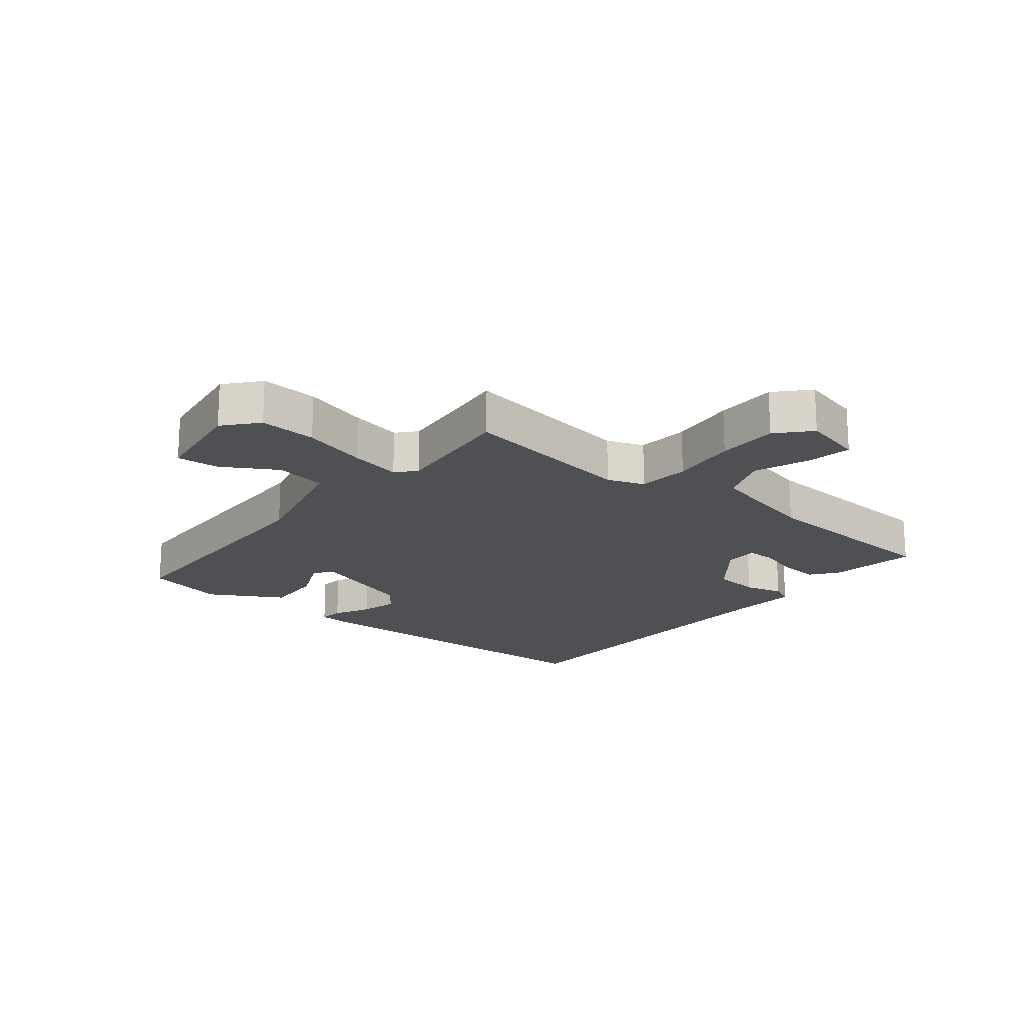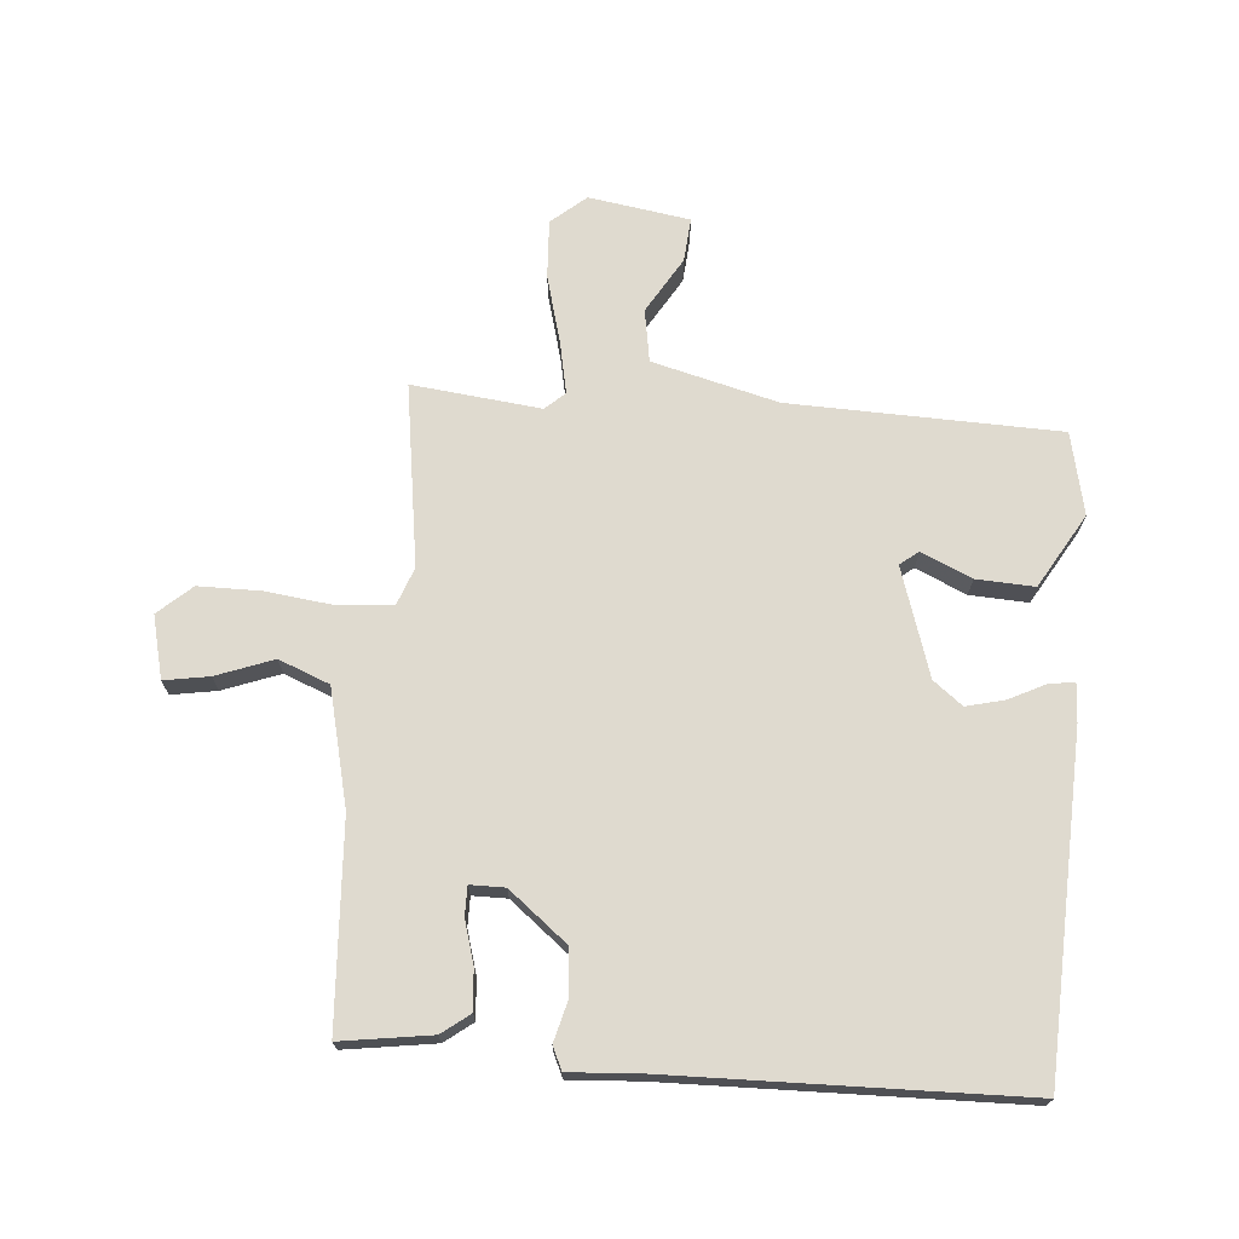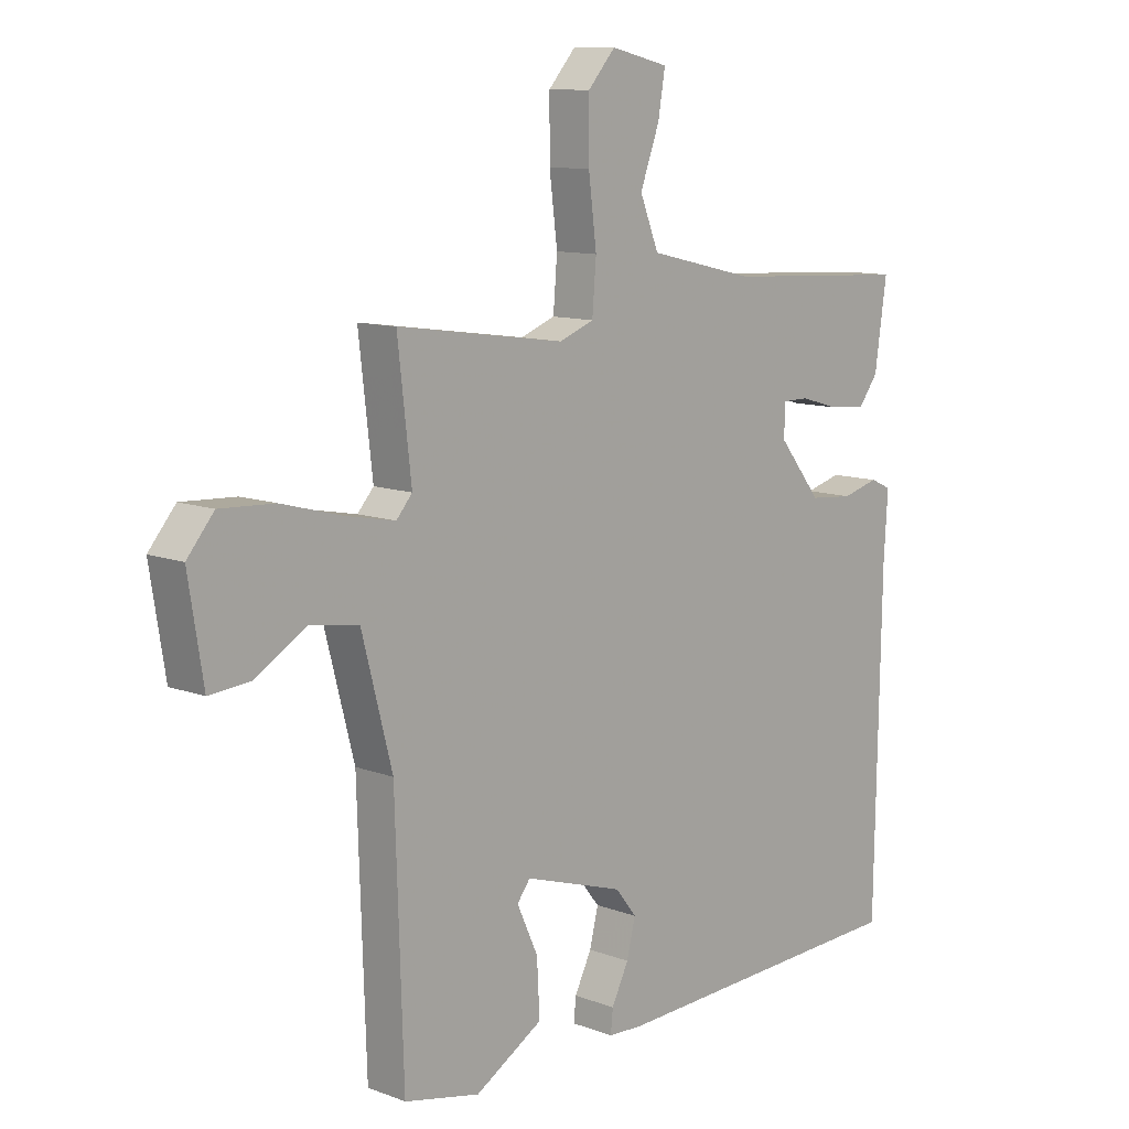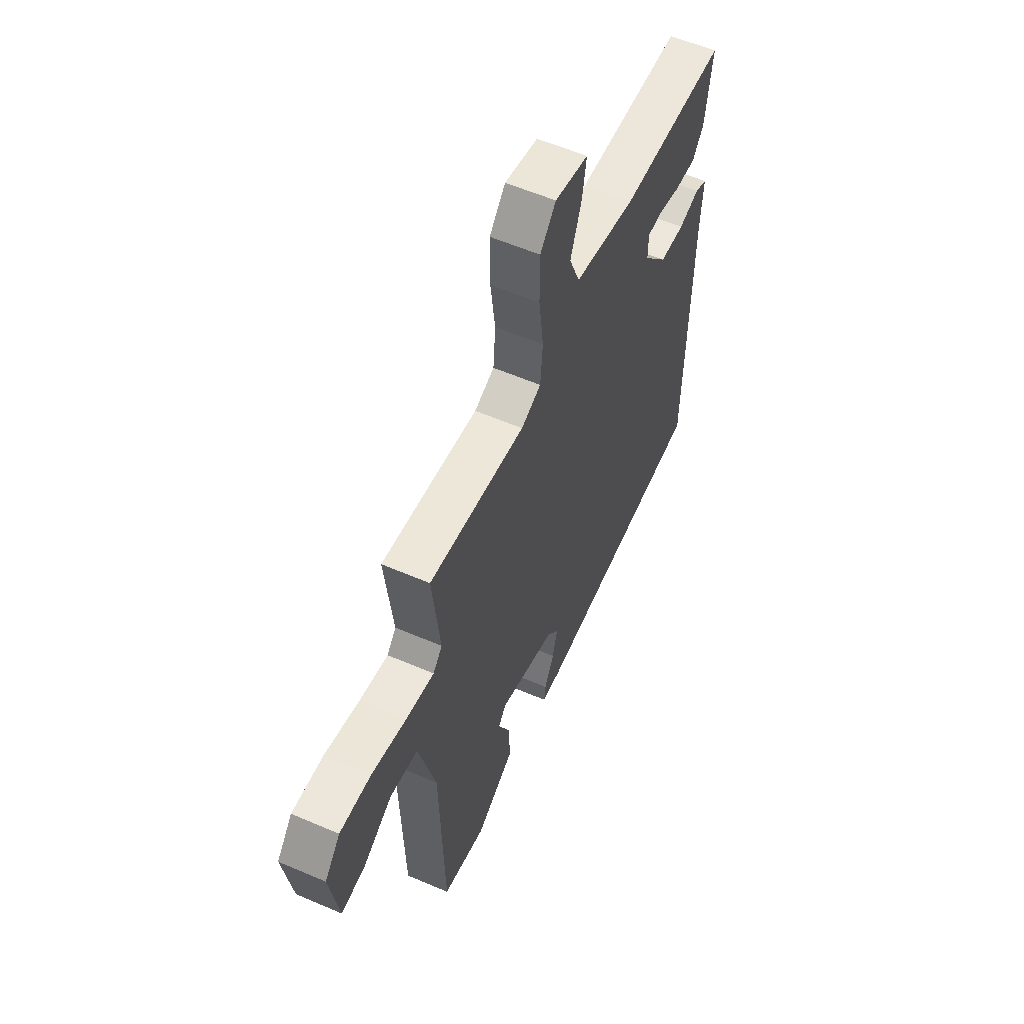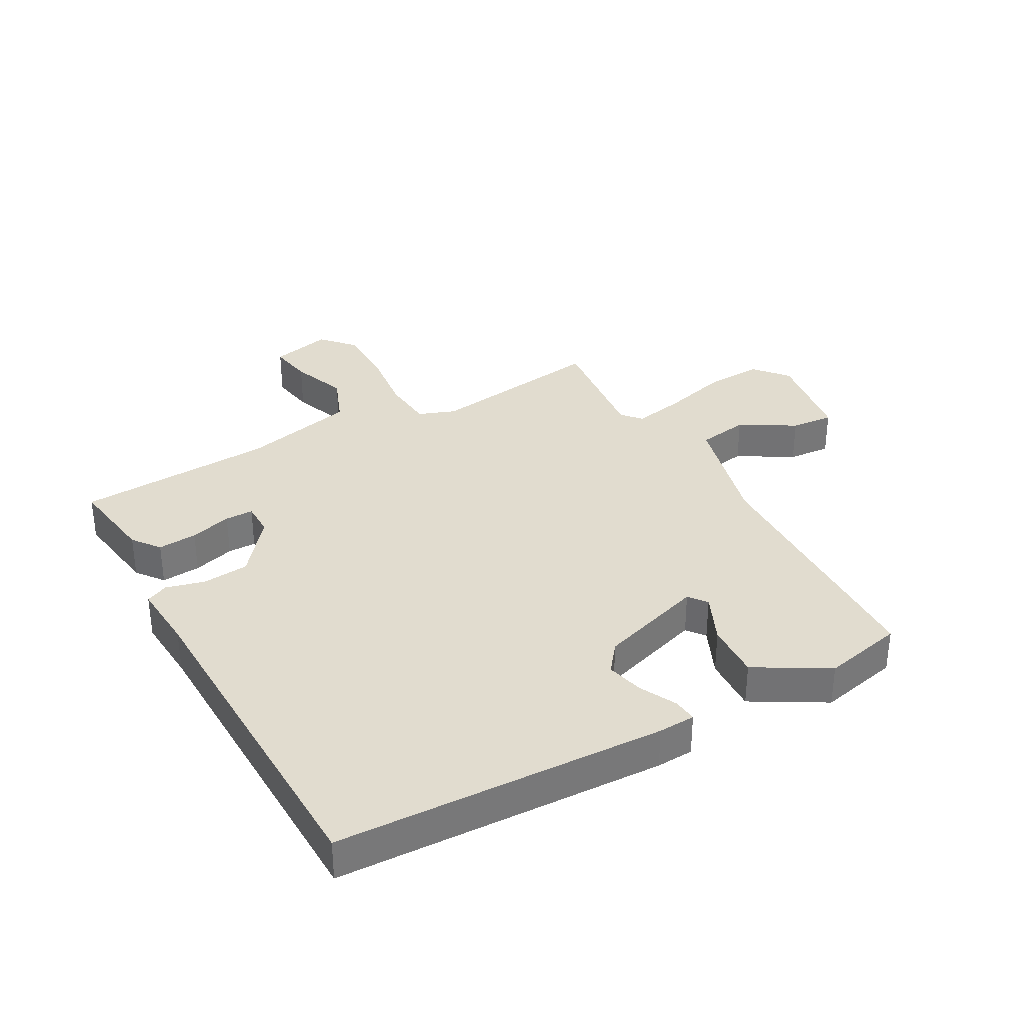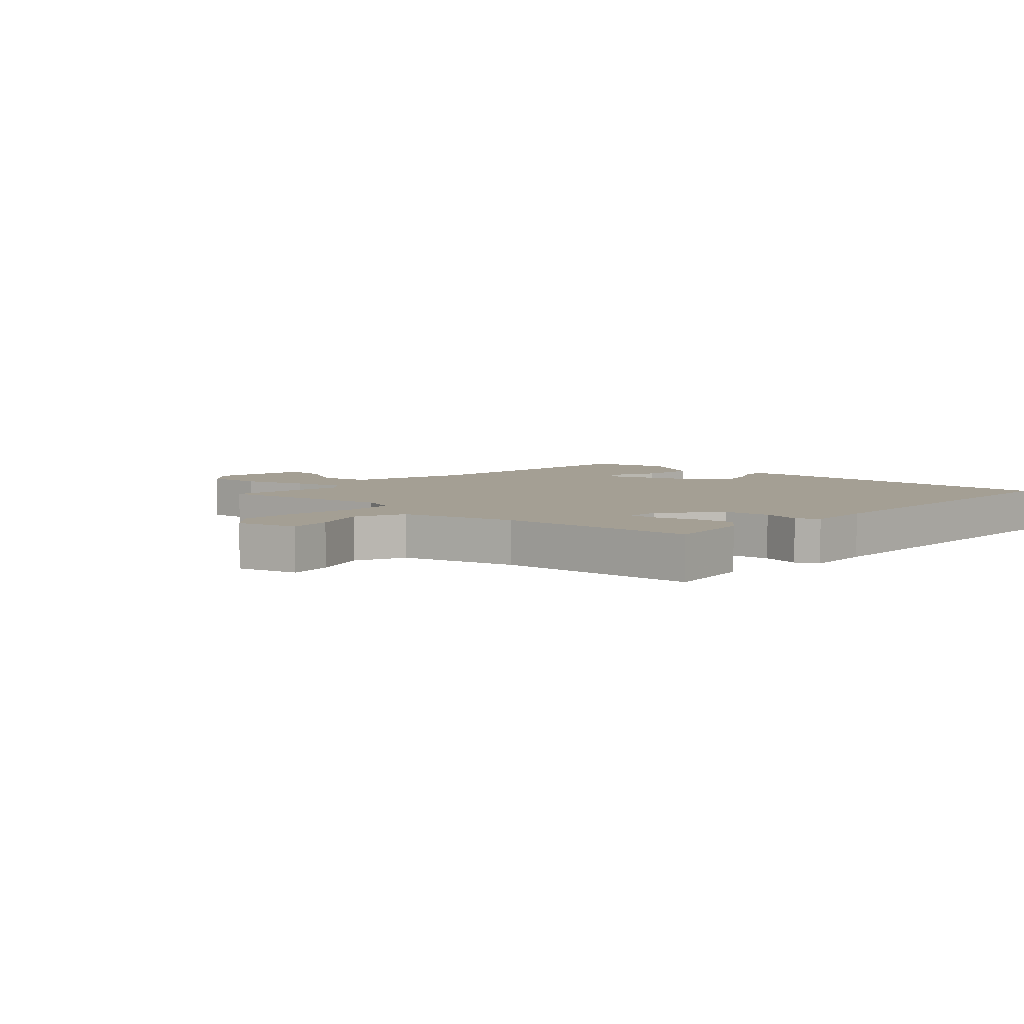
<metadata>
{"format":"obj","ext":"obj","renderer":"f3d","projection":"perspective","resolution":1024,"background":"white","views":[{"elev":-19.1,"azim":-39.5,"up":"+Y"},{"elev":70.9,"azim":94.5,"up":"+Y"},{"elev":10.9,"azim":-47.1,"up":"+Z"},{"elev":58.2,"azim":-66.0,"up":"+Z"},{"elev":34.2,"azim":150.7,"up":"+Y"},{"elev":5.5,"azim":42.5,"up":"+Y"}]}
</metadata>
<code>
v 0.5 0.07 -0.5
v -0.043 0.07 -0.522
v -0.104 0.07 -0.519
v -0.1 0.07 -0.479
v -0.07 0.07 -0.419
v -0.055 0.07 -0.357
v -0.092 0.07 -0.31
v -0.267 0.07 -0.254
v -0.29 0.07 -0.284
v -0.253 0.07 -0.365
v -0.248 0.07 -0.459
v -0.367 0.07 -0.529
v -0.5 0.07 -0.5
v -0.514 0.07 -0.065
v -0.567 0.07 0.138
v -0.652 0.07 0.152
v -0.742 0.07 0.098
v -0.813 0.07 0.092
v -0.839 0.07 0.255
v -0.792 0.07 0.311
v -0.697 0.07 0.306
v -0.59 0.07 0.277
v -0.504 0.07 0.26
v -0.476 0.07 0.292
v -0.5 0.07 0.5
v -0.206 0.07 0.458
v -0.145 0.07 0.481
v -0.138 0.07 0.567
v -0.152 0.07 0.678
v -0.152 0.07 0.779
v -0.104 0.07 0.833
v -0.003 0.07 0.809
v -0.015 0.07 0.736
v -0.049 0.07 0.644
v -0.016 0.07 0.562
v 0.172 0.07 0.518
v 0.5 0.07 0.5
v 0.479 0.07 0.354
v 0.445 0.07 0.309
v 0.38 0.07 0.314
v 0.311 0.07 0.334
v 0.264 0.07 0.334
v 0.264 0.07 0.278
v 0.339 0.07 0.185
v 0.416 0.07 0.178
v 0.48 0.07 0.195
v 0.517 0.07 0.178
v 0.51 0.07 0.065
v 0.5 0 -0.5
v -0.043 0 -0.522
v -0.104 0 -0.519
v -0.1 0 -0.479
v -0.07 0 -0.419
v -0.055 0 -0.357
v -0.092 0 -0.31
v -0.267 0 -0.254
v -0.29 0 -0.284
v -0.253 0 -0.365
v -0.248 0 -0.459
v -0.367 0 -0.529
v -0.5 0 -0.5
v -0.514 0 -0.065
v -0.567 0 0.138
v -0.652 0 0.152
v -0.742 0 0.098
v -0.813 0 0.092
v -0.839 0 0.255
v -0.792 0 0.311
v -0.697 0 0.306
v -0.59 0 0.277
v -0.504 0 0.26
v -0.476 0 0.292
v -0.5 0 0.5
v -0.206 0 0.458
v -0.145 0 0.481
v -0.138 0 0.567
v -0.152 0 0.678
v -0.152 0 0.779
v -0.104 0 0.833
v -0.003 0 0.809
v -0.015 0 0.736
v -0.049 0 0.644
v -0.016 0 0.562
v 0.172 0 0.518
v 0.5 0 0.5
v 0.479 0 0.354
v 0.445 0 0.309
v 0.38 0 0.314
v 0.311 0 0.334
v 0.264 0 0.334
v 0.264 0 0.278
v 0.339 0 0.185
v 0.416 0 0.178
v 0.48 0 0.195
v 0.517 0 0.178
v 0.51 0 0.065
f 45 46 47 48
f 3 4 5
f 2 3 5
f 1 2 5
f 48 1 5
f 45 48 5
f 44 45 5
f 43 44 5 6
f 42 43 6 7
f 39 40 41
f 38 39 41
f 37 38 41
f 36 37 41
f 35 36 41 42
f 32 33 34
f 31 32 34
f 30 31 34
f 29 30 34
f 28 29 34
f 27 28 34 35
f 24 25 26
f 23 24 26 27
f 20 21 22
f 19 20 22
f 18 19 22
f 17 18 22
f 16 17 22
f 15 16 22 23
f 14 15 23 27
f 12 13 14
f 11 12 14
f 10 11 14
f 9 10 14
f 14 27 35
f 9 14 35
f 8 9 35
f 7 8 35 42
f 96 95 94 93
f 53 52 51
f 53 51 50
f 53 50 49
f 53 49 96
f 53 96 93
f 53 93 92
f 54 53 92 91
f 55 54 91 90
f 89 88 87
f 89 87 86
f 89 86 85
f 89 85 84
f 90 89 84 83
f 82 81 80
f 82 80 79
f 82 79 78
f 82 78 77
f 82 77 76
f 83 82 76 75
f 74 73 72
f 75 74 72 71
f 70 69 68
f 70 68 67
f 70 67 66
f 70 66 65
f 70 65 64
f 71 70 64 63
f 75 71 63 62
f 62 61 60
f 62 60 59
f 62 59 58
f 62 58 57
f 83 75 62
f 83 62 57
f 83 57 56
f 90 83 56 55
f 1 49 50 2
f 2 50 51 3
f 3 51 52 4
f 4 52 53 5
f 5 53 54 6
f 6 54 55 7
f 7 55 56 8
f 8 56 57 9
f 9 57 58 10
f 10 58 59 11
f 11 59 60 12
f 12 60 61 13
f 13 61 62 14
f 14 62 63 15
f 15 63 64 16
f 16 64 65 17
f 17 65 66 18
f 18 66 67 19
f 19 67 68 20
f 20 68 69 21
f 21 69 70 22
f 22 70 71 23
f 23 71 72 24
f 24 72 73 25
f 25 73 74 26
f 26 74 75 27
f 27 75 76 28
f 28 76 77 29
f 29 77 78 30
f 30 78 79 31
f 31 79 80 32
f 32 80 81 33
f 33 81 82 34
f 34 82 83 35
f 35 83 84 36
f 36 84 85 37
f 37 85 86 38
f 38 86 87 39
f 39 87 88 40
f 40 88 89 41
f 41 89 90 42
f 42 90 91 43
f 43 91 92 44
f 44 92 93 45
f 45 93 94 46
f 46 94 95 47
f 47 95 96 48
f 48 96 49 1

</code>
